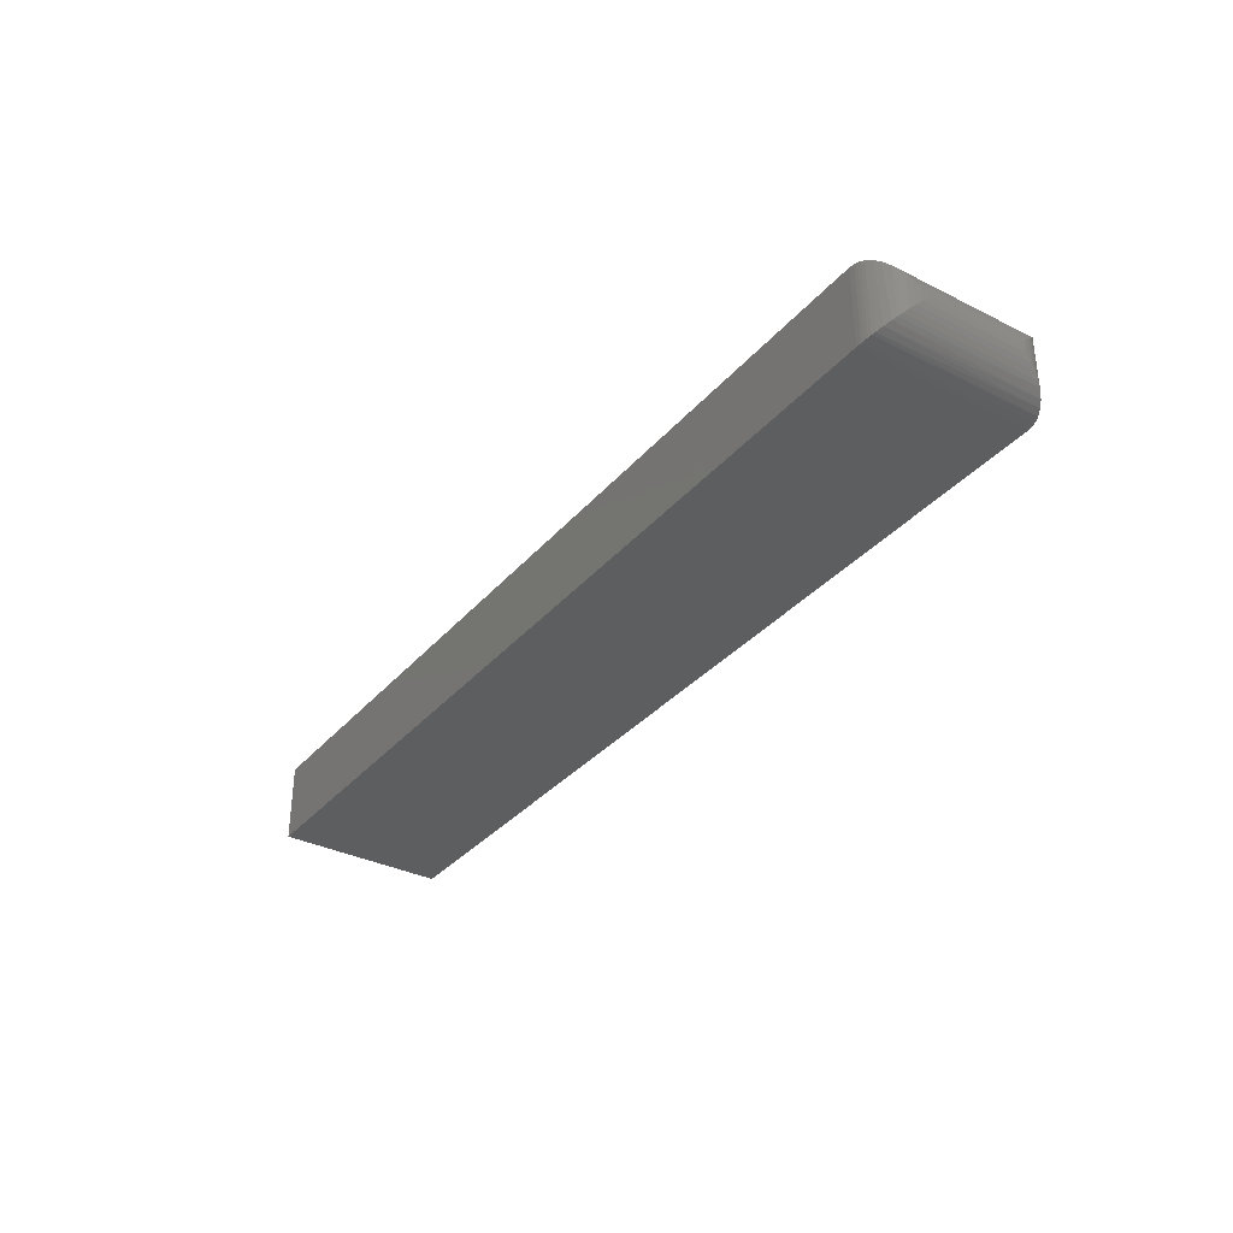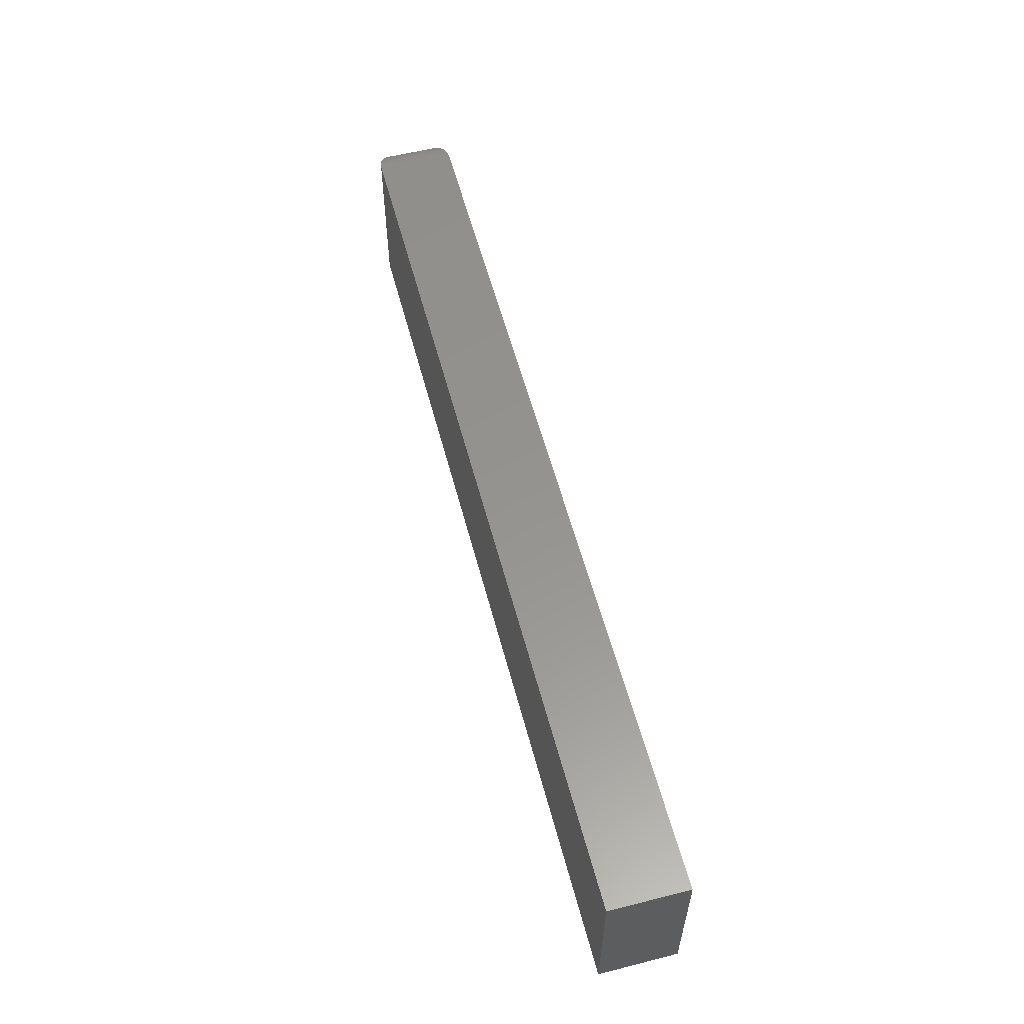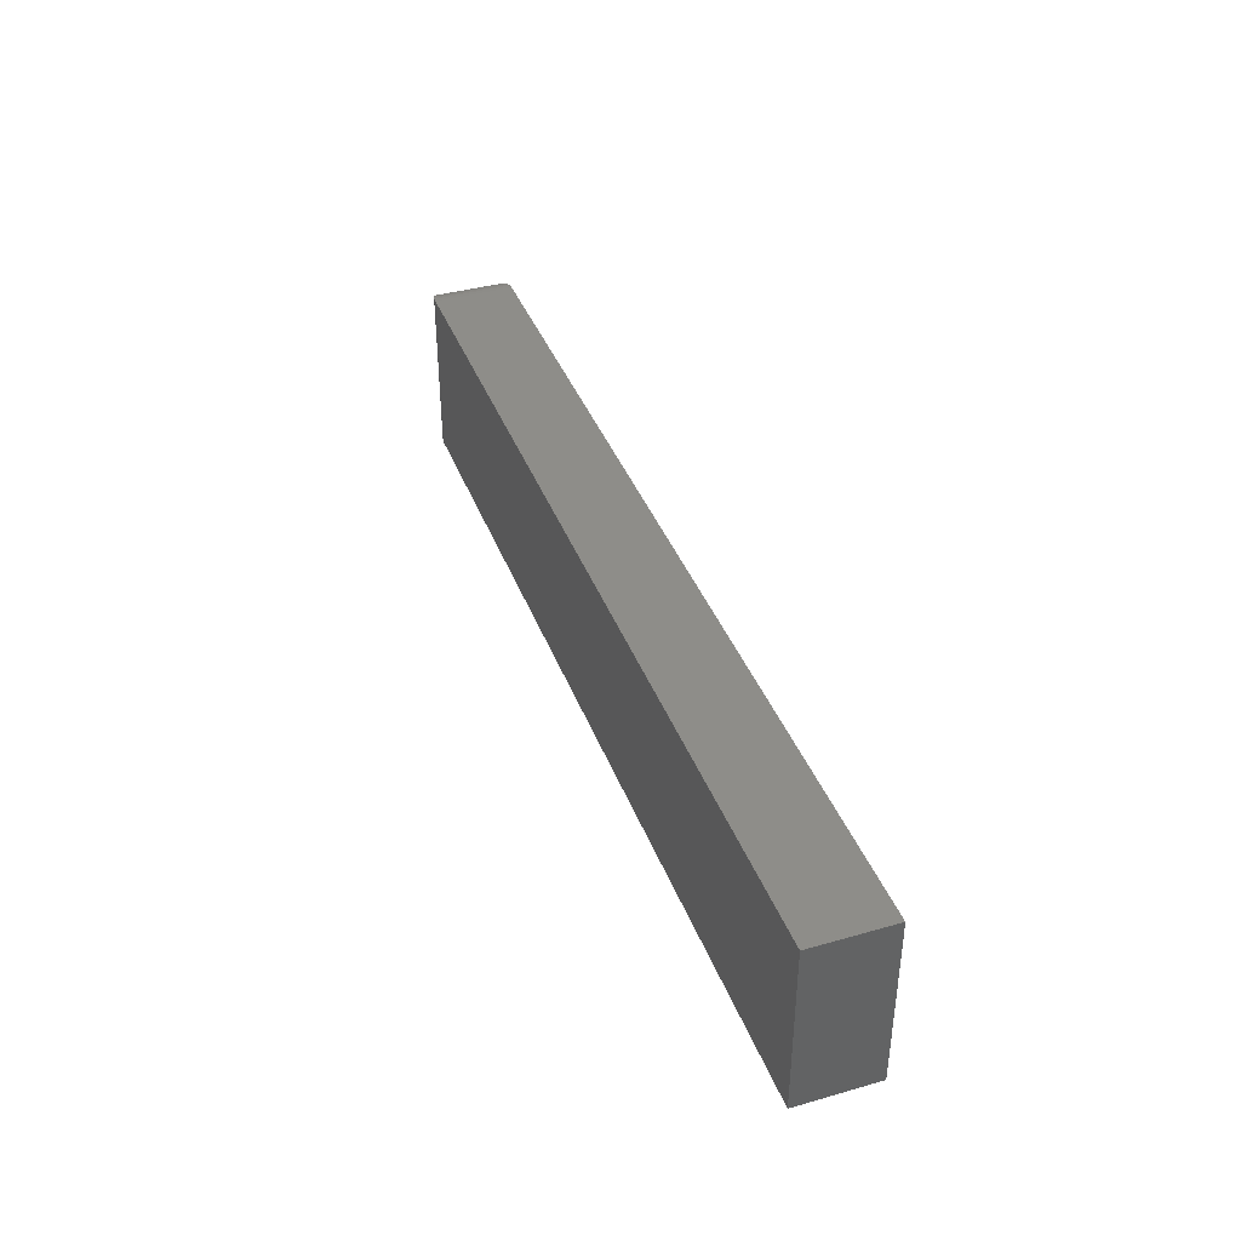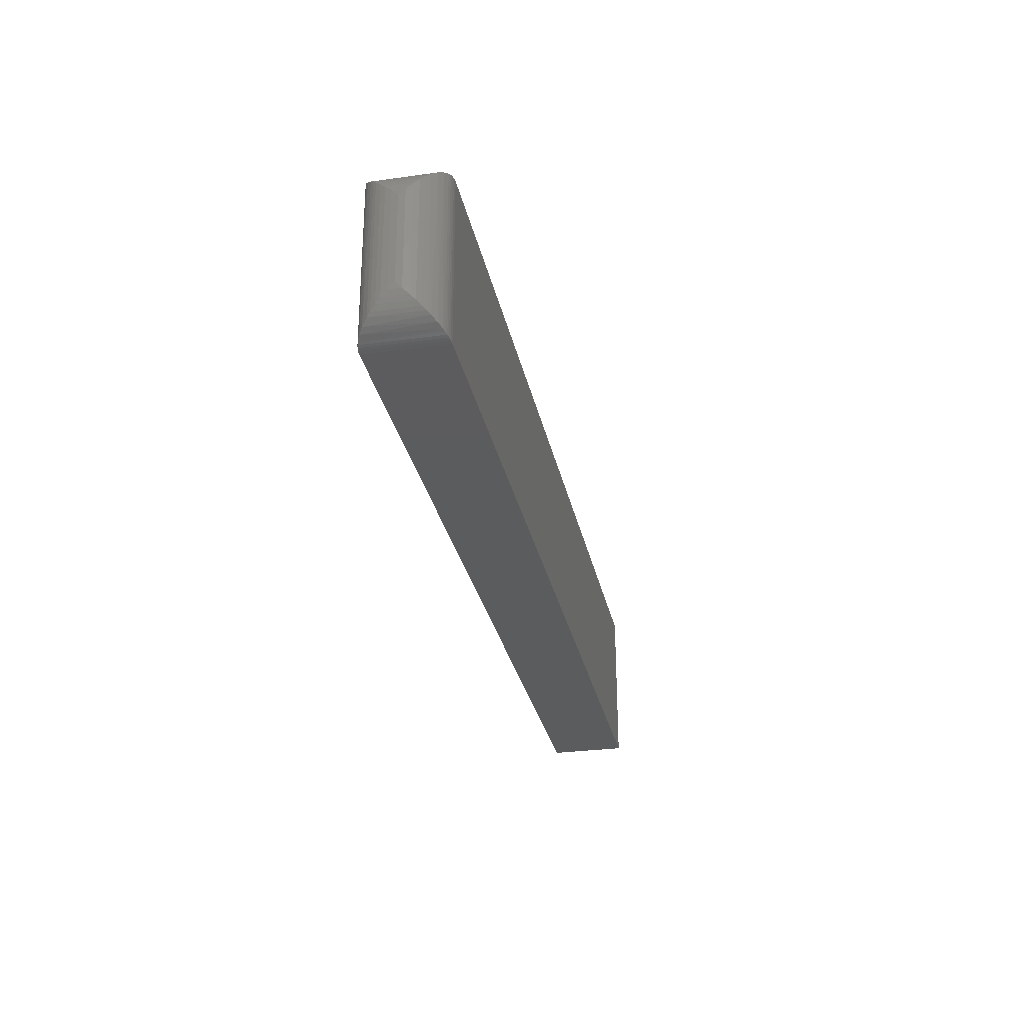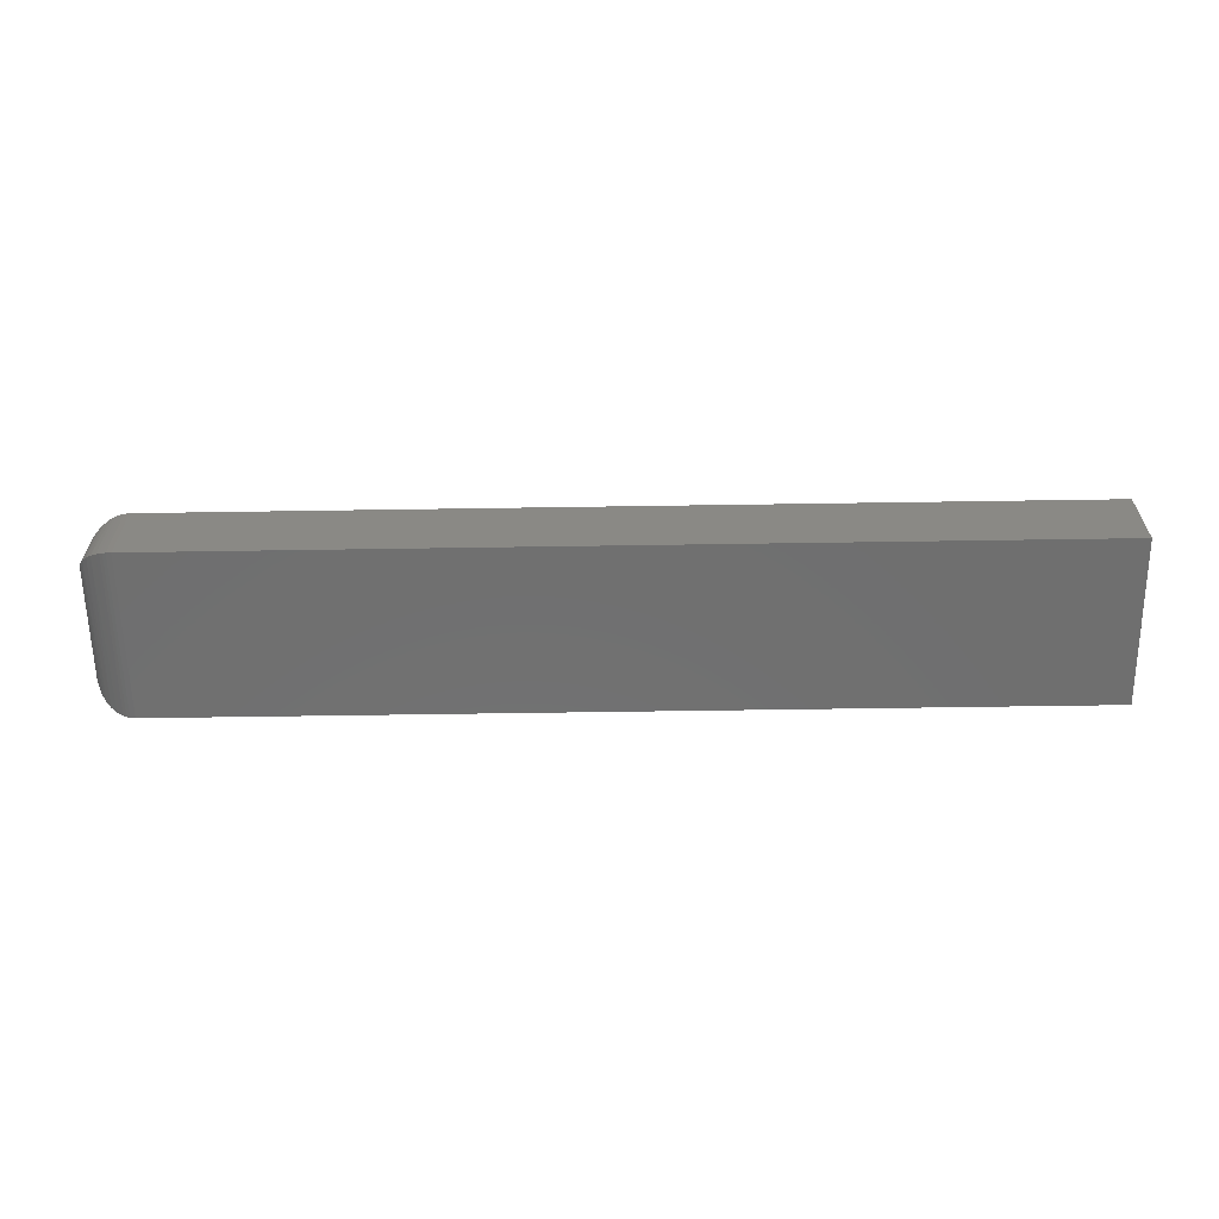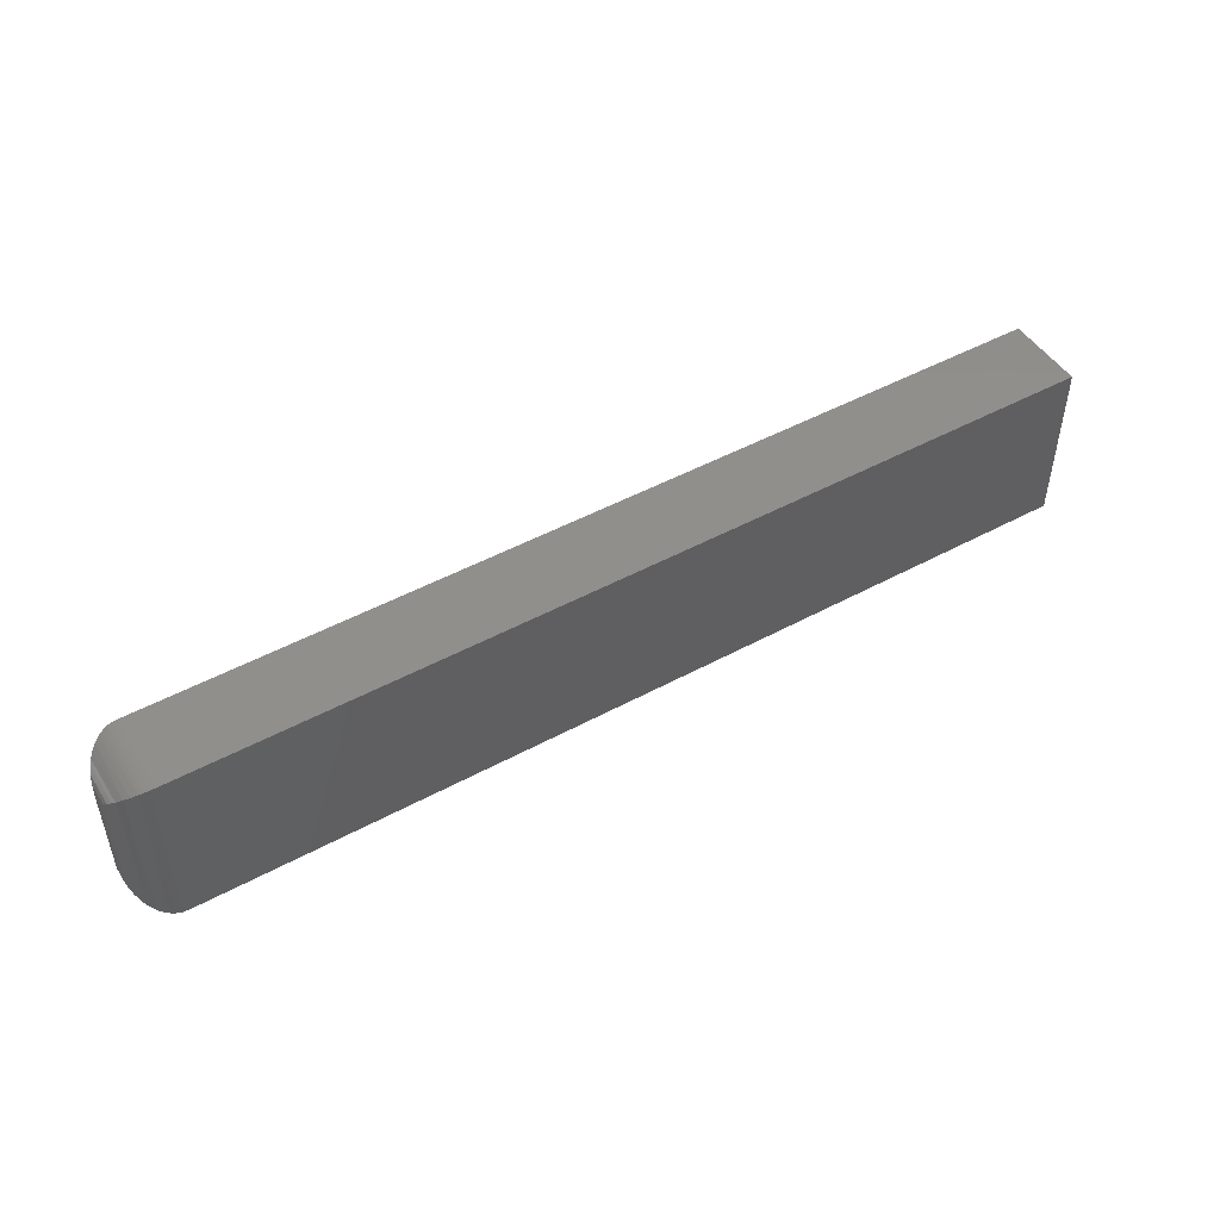
<metadata>
{"format":"stl","ext":"stl","renderer":"f3d","projection":"perspective","resolution":1024,"background":"white","views":[{"elev":-34.1,"azim":55.8,"up":"+Y"},{"elev":57.2,"azim":-104.7,"up":"+Z"},{"elev":39.1,"azim":-109.6,"up":"+Z"},{"elev":-29.2,"azim":101.6,"up":"+Z"},{"elev":-61.5,"azim":-179.1,"up":"+Y"},{"elev":48.5,"azim":148.8,"up":"+Z"}]}
</metadata>
<code>
# stl→obj: 56 verts, 108 faces
v 0.73 -0.002114 -0.0007163
v 0.7323 -0.05939 -0.001713
v 0.7346 -0.004322 -0.002924
v 0.7367 -0.05682 -0.004277
v 0.7387 -0.007234 -0.005836
v 0.7406 -0.0536 -0.007506
v 0.7428 -0.05115 -0.009955
v 0.7428 -0.01135 -0.009955
v 0.7448 -0.04856 -0.01254
v 0.7448 -0.01394 -0.01254
v 0.7469 -0.04482 -0.01628
v 0.7469 -0.01768 -0.01628
v 0.7485 -0.04096 -0.02015
v 0.7485 -0.02154 -0.02015
v 0.7496 -0.03613 -0.02497
v 0.7496 -0.02637 -0.02497
v 0.75 -0.03125 -0.02985
v 0.7188 7.45e-18 0.001398
v 0.7188 -0.0625 0.001398
v 0.7227 -0.0002513 0.001147
v 0.7227 -0.06225 0.001147
v 0.7252 -0.000674 0.000724
v 0.7252 -0.06183 0.000724
v 0.7276 -0.001287 0.0001111
v 0.7276 -0.06121 0.0001111
v 0.73 -0.06039 -0.0007163
v 0.75 -0.03125 -0.1016
v 0.7496 -0.03613 -0.1064
v 0.7496 -0.02637 -0.1064
v 0.7485 -0.04096 -0.1113
v 0.7485 -0.02154 -0.1113
v 0.7469 -0.04482 -0.1151
v 0.7469 -0.01768 -0.1151
v 0.7448 -0.04856 -0.1189
v 0.7448 -0.01394 -0.1189
v 0.7428 -0.05115 -0.1215
v 0.7428 -0.01135 -0.1215
v 0.7406 -0.008904 -0.1239
v 0.7387 -0.05527 -0.1256
v 0.7367 -0.005675 -0.1271
v 0.7346 -0.05818 -0.1285
v 0.7323 -0.003111 -0.1297
v 0.73 -0.06039 -0.1307
v 0.7188 -0.0625 -0.1328
v 0.7188 -2.443e-33 -0.1328
v 0.7227 -0.06225 -0.1326
v 0.7227 -0.0002513 -0.1326
v 0.7252 -0.06183 -0.1321
v 0.7252 -0.000674 -0.1321
v 0.7276 -0.06121 -0.1315
v 0.7276 -0.001287 -0.1315
v 0.73 -0.002114 -0.1307
v 0 -0.0625 -0.1328
v 8.218e-18 -0.0625 0.001398
v 8.218e-18 7.45e-18 0.001398
v 0 0 -0.1328
f 1 2 3
f 2 4 3
f 5 3 4
f 4 6 5
f 5 6 7
f 5 7 8
f 8 7 9
f 8 9 10
f 10 9 11
f 10 11 12
f 12 11 13
f 12 13 14
f 14 13 15
f 14 15 16
f 17 16 15
f 18 19 20
f 20 19 21
f 20 21 22
f 22 21 23
f 22 23 24
f 24 23 25
f 24 25 1
f 1 25 26
f 1 26 2
f 27 28 29
f 29 28 30
f 29 30 31
f 31 30 32
f 31 32 33
f 33 32 34
f 33 34 35
f 35 34 36
f 35 36 37
f 38 37 36
f 36 39 38
f 40 38 39
f 39 41 40
f 42 40 41
f 41 43 42
f 44 45 46
f 46 45 47
f 46 47 48
f 48 47 49
f 48 49 50
f 50 49 51
f 50 51 43
f 43 51 52
f 43 52 42
f 53 44 54
f 54 44 19
f 17 29 16
f 17 27 29
f 1 3 42
f 42 3 40
f 40 3 5
f 40 5 38
f 38 5 8
f 38 8 37
f 37 8 10
f 37 10 35
f 35 10 12
f 35 12 33
f 33 12 14
f 33 14 31
f 31 14 16
f 31 16 29
f 45 18 47
f 47 18 20
f 47 20 49
f 49 20 22
f 49 22 51
f 51 22 24
f 51 24 52
f 52 24 1
f 52 1 42
f 19 18 54
f 54 18 55
f 53 56 44
f 44 56 45
f 27 15 28
f 27 17 15
f 28 15 13
f 28 13 30
f 30 13 11
f 30 11 32
f 32 11 9
f 32 9 34
f 34 9 7
f 34 7 36
f 36 7 6
f 36 6 39
f 39 6 4
f 39 4 41
f 41 4 2
f 41 2 43
f 19 44 21
f 21 44 46
f 21 46 23
f 23 46 48
f 23 48 25
f 25 48 50
f 25 50 26
f 26 50 43
f 26 43 2
f 56 55 45
f 45 55 18
f 54 55 53
f 53 55 56

</code>
